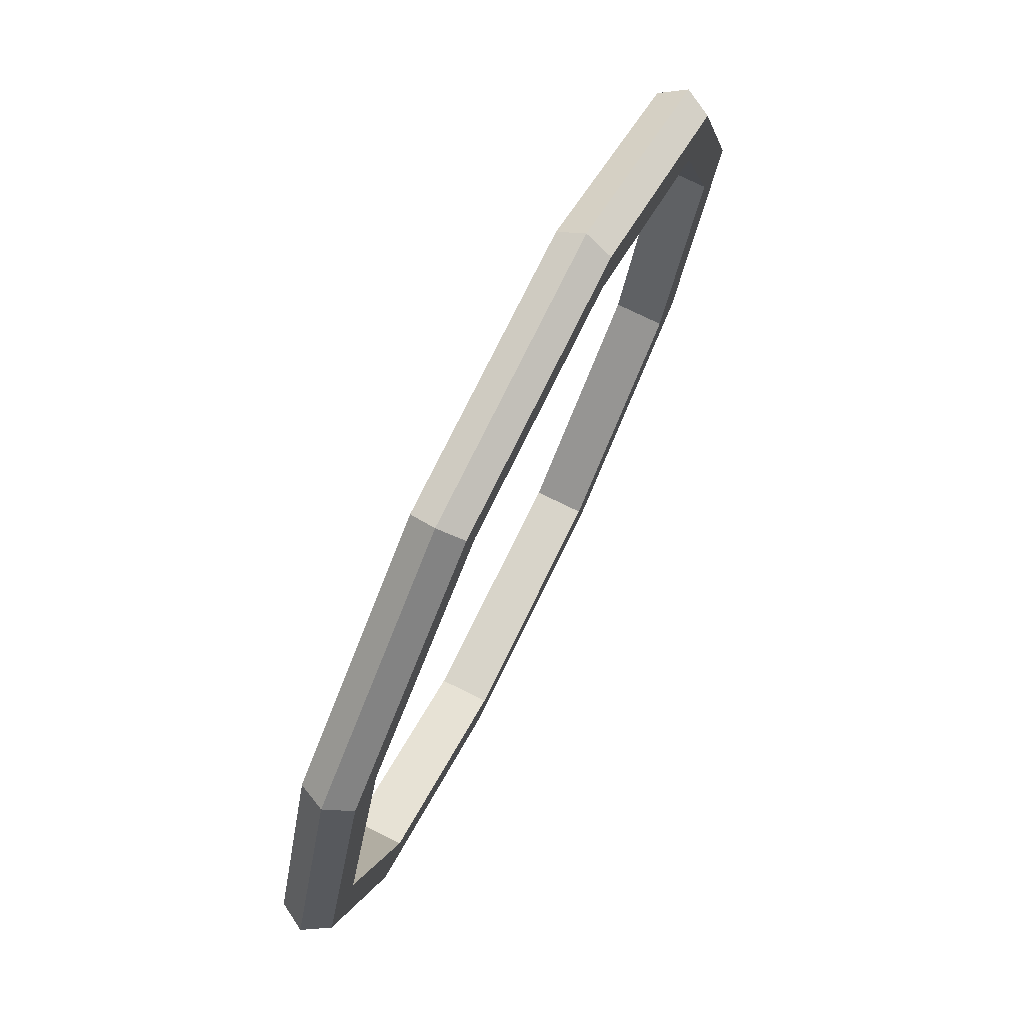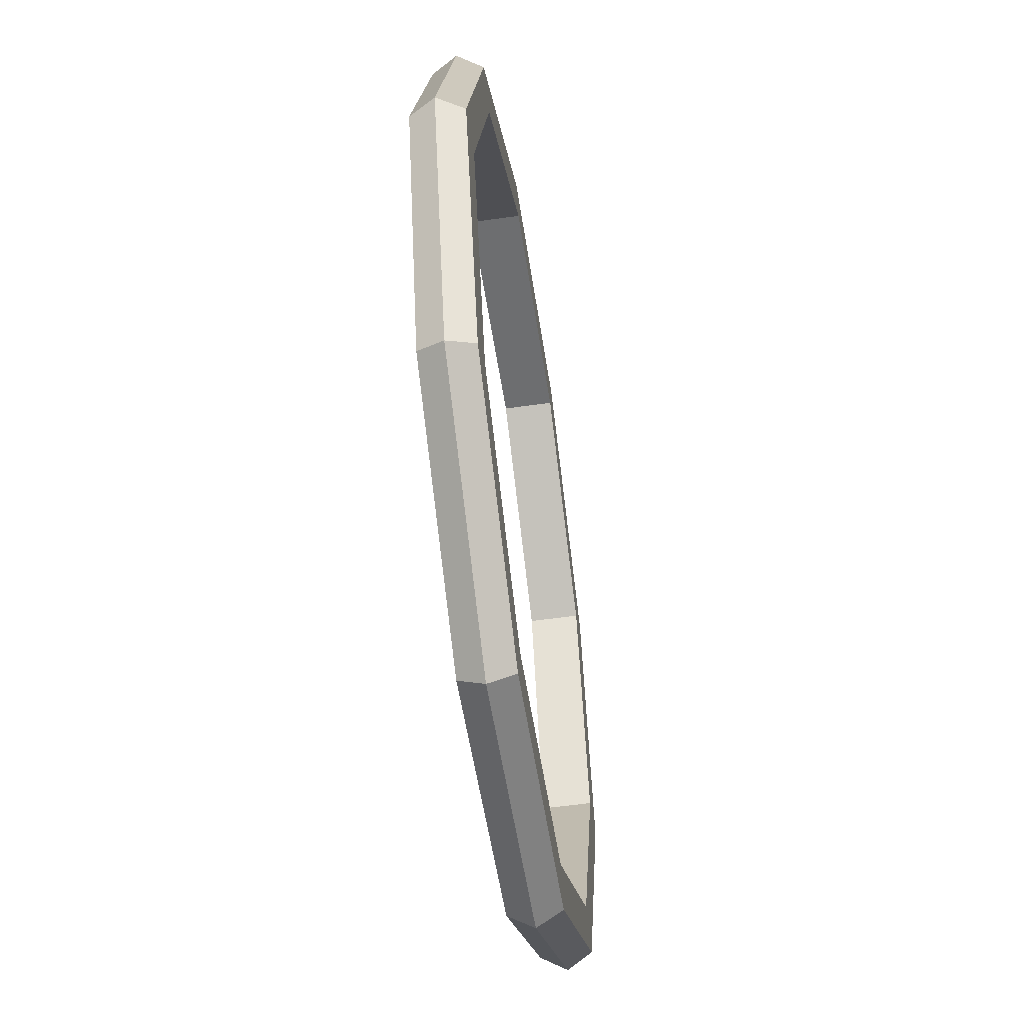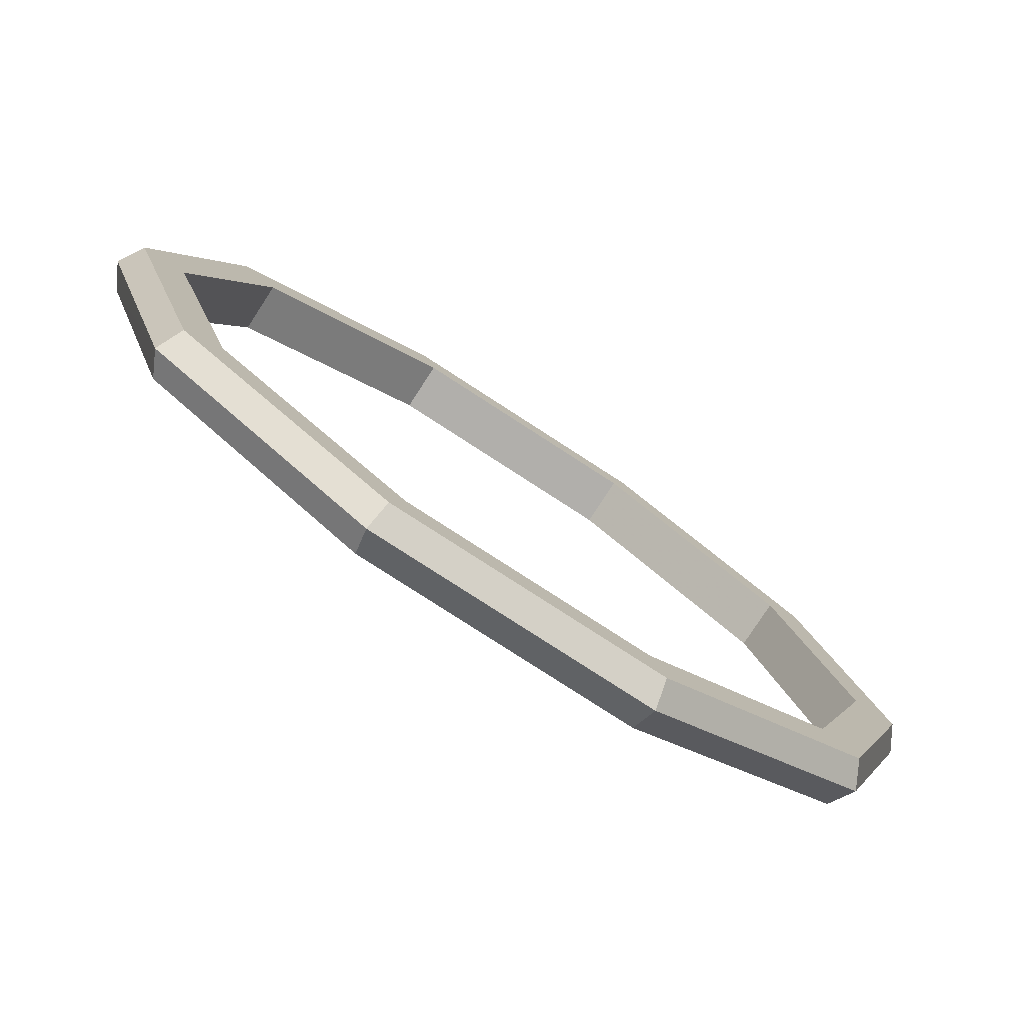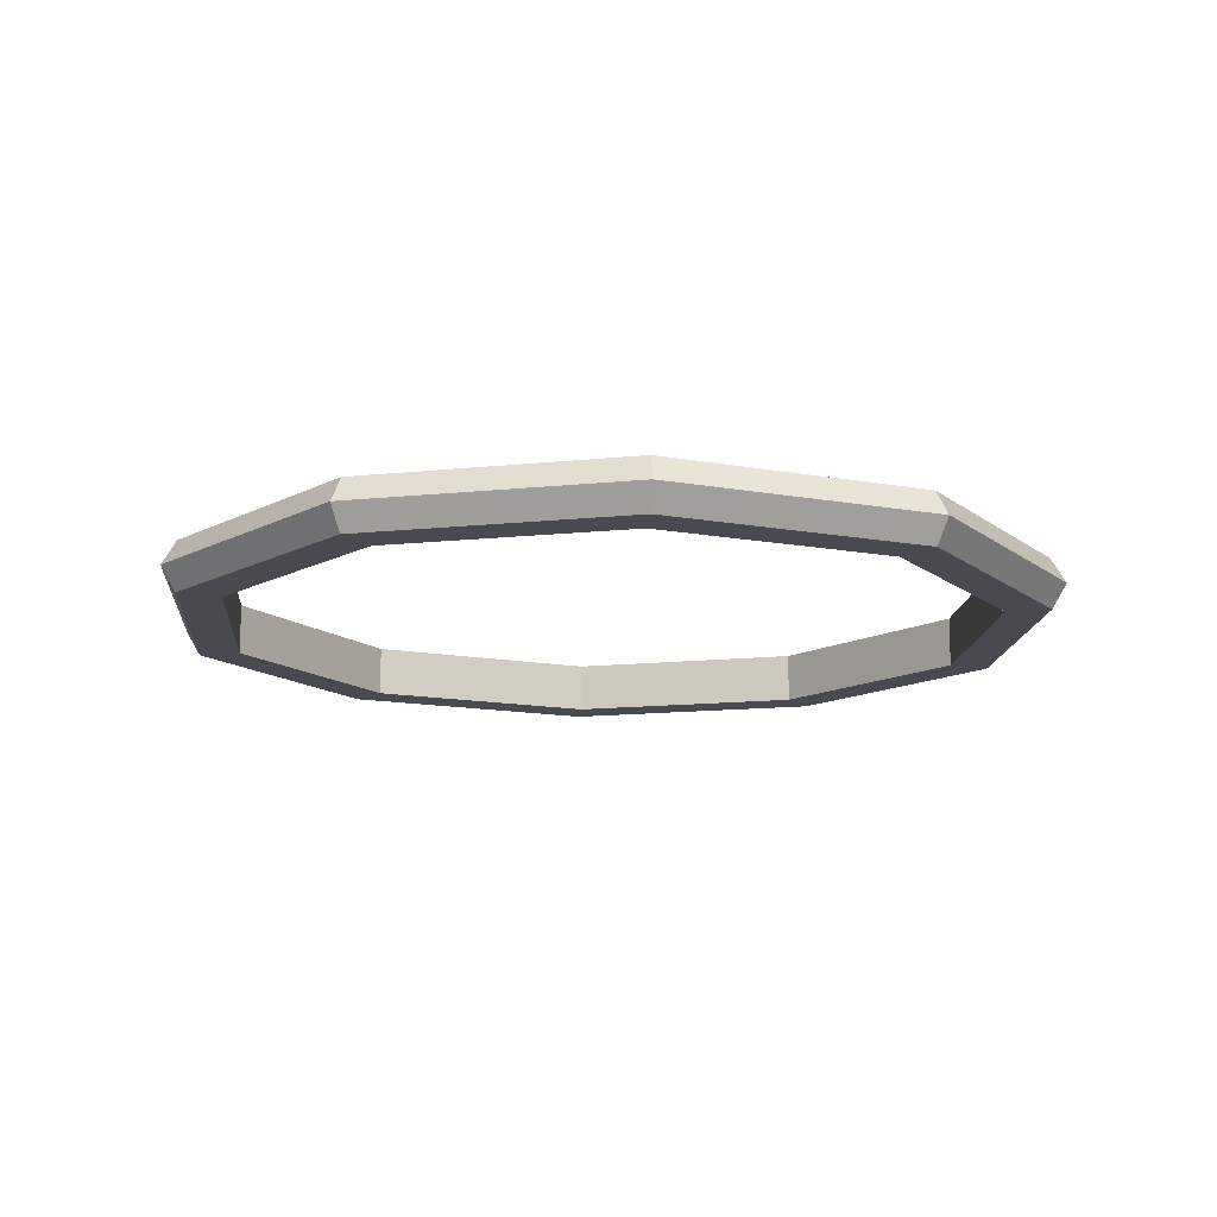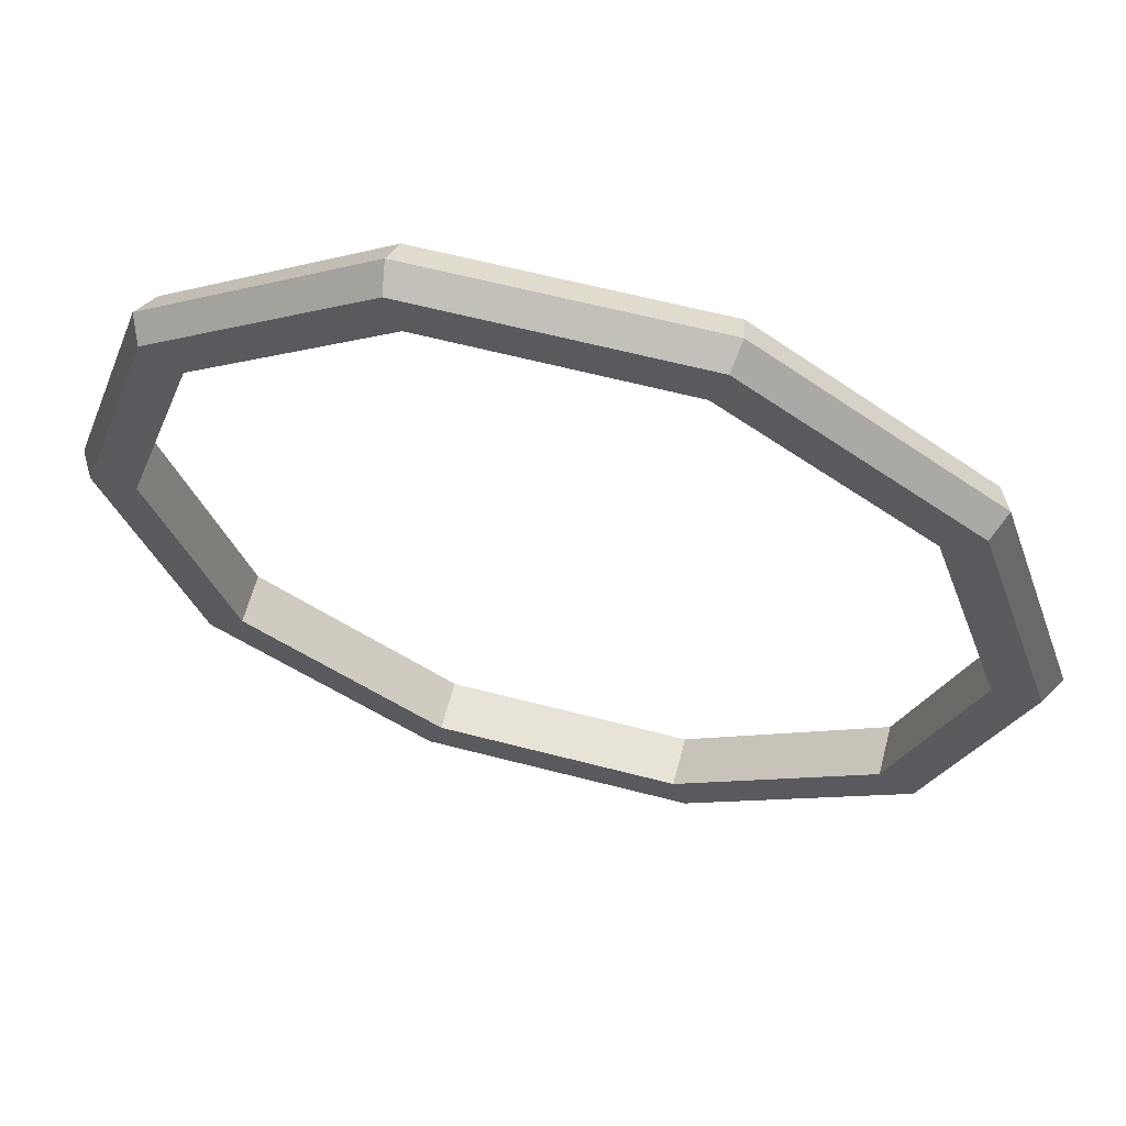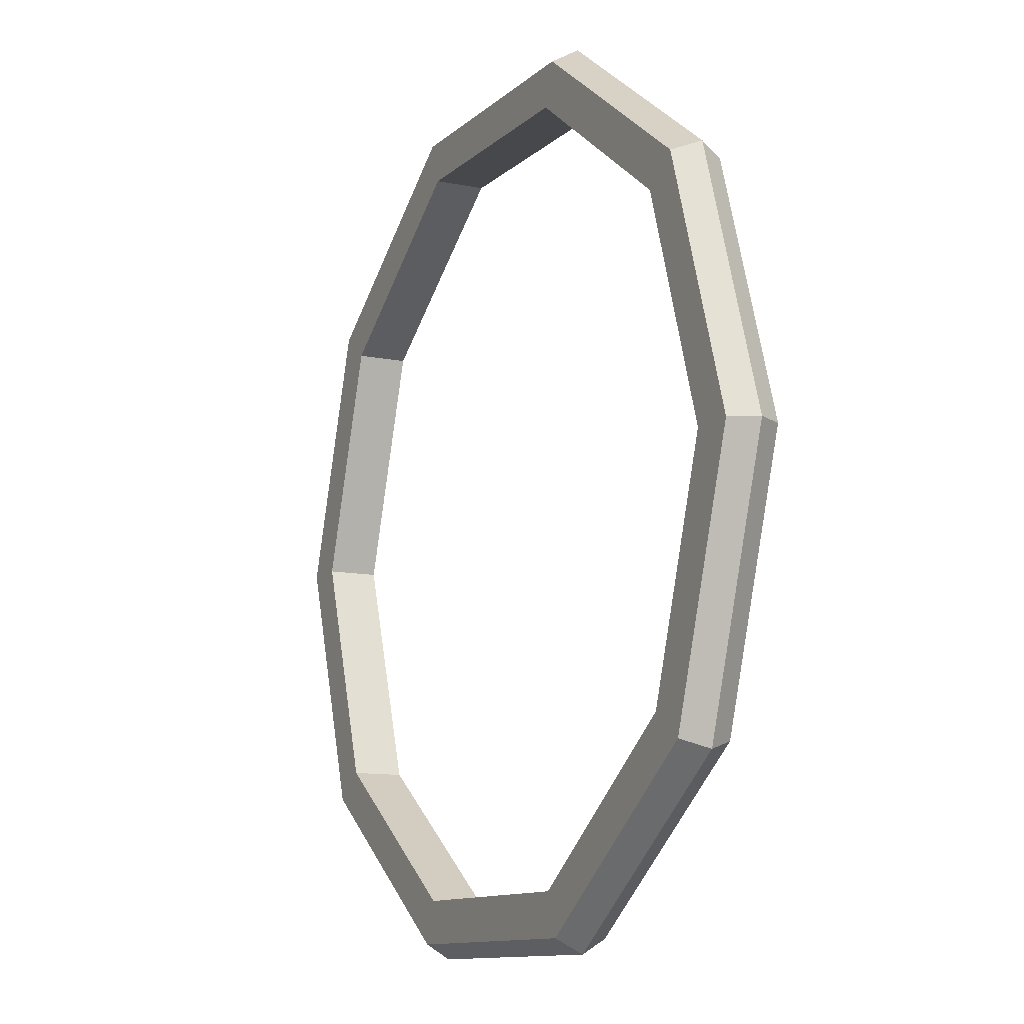
<metadata>
{"format":"obj","ext":"obj","renderer":"f3d","projection":"perspective","resolution":1024,"background":"white","views":[{"elev":75.4,"azim":116.1,"up":"+Z"},{"elev":-54.3,"azim":98.6,"up":"+Z"},{"elev":-78.2,"azim":-33.0,"up":"+Z"},{"elev":-13.6,"azim":-22.6,"up":"+Y"},{"elev":62.4,"azim":-165.2,"up":"+Z"},{"elev":-11.3,"azim":-117.0,"up":"+Z"}]}
</metadata>
<code>
o pCylinder4
v 27.87 2 -20.25
v 35.63 -0.003906 0
v 28.82 -0.003906 -20.94
v 34.45 -2 0
v 27.87 -2 -20.25
v 30.96 -2 0
v 25.04 -2 -18.2
v 30.96 2 0
v 25.04 2 -18.2
v 34.45 2 0
v 10.65 2 -32.77
v 11.01 -0.003906 -33.88
v 10.65 -2 -32.77
v 9.566 -2 -29.44
v 9.566 2 -29.44
v -10.65 2 -32.77
v -11.01 -0.003906 -33.88
v -10.65 -2 -32.77
v -9.566 -2 -29.44
v -9.566 2 -29.44
v -27.87 2 -20.25
v -28.82 -0.003906 -20.94
v -27.87 -2 -20.25
v -25.04 -2 -18.2
v -25.04 2 -18.2
v -34.45 2 0
v -35.63 -0.003906 0
v -34.45 -2 0
v -30.96 -2 0
v -30.96 2 0
v -27.87 2 20.25
v -28.82 -0.003906 20.94
v -27.87 -2 20.25
v -25.04 -2 18.2
v -25.04 2 18.2
v -10.65 2 32.77
v -11.01 -0.003906 33.88
v -10.65 -2 32.77
v -9.566 -2 29.44
v -9.566 2 29.44
v 10.65 2 32.77
v 11.01 -0.003906 33.88
v 10.65 -2 32.77
v 9.566 -2 29.44
v 9.566 2 29.44
v 27.87 2 20.25
v 28.82 -0.003906 20.94
v 27.87 -2 20.25
v 25.04 -2 18.2
v 25.04 2 18.2
f 1/1 2/1 3/1
f 4/1 3/1 2/1
f 3/1 4/1 5/1
f 6/1 5/1 4/1
f 5/1 6/1 7/1
f 8/1 7/1 6/1
f 7/1 8/1 9/1
f 10/1 9/1 8/1
f 9/1 10/1 1/1
f 2/1 1/1 10/1
f 11/1 3/1 12/1
f 5/1 12/1 3/1
f 12/1 5/1 13/1
f 7/1 13/1 5/1
f 13/1 7/1 14/1
f 9/1 14/1 7/1
f 14/1 9/1 15/1
f 1/1 15/1 9/1
f 15/1 1/1 11/1
f 3/1 11/1 1/1
f 16/1 12/1 17/1
f 13/1 17/1 12/1
f 17/1 13/1 18/1
f 14/1 18/1 13/1
f 18/1 14/1 19/1
f 15/1 19/1 14/1
f 19/1 15/1 20/1
f 11/1 20/1 15/1
f 20/1 11/1 16/1
f 12/1 16/1 11/1
f 21/1 17/1 22/1
f 18/1 22/1 17/1
f 22/1 18/1 23/1
f 19/1 23/1 18/1
f 23/1 19/1 24/1
f 20/1 24/1 19/1
f 24/1 20/1 25/1
f 16/1 25/1 20/1
f 25/1 16/1 21/1
f 17/1 21/1 16/1
f 26/1 22/1 27/1
f 23/1 27/1 22/1
f 27/1 23/1 28/1
f 24/1 28/1 23/1
f 28/1 24/1 29/1
f 25/1 29/1 24/1
f 29/1 25/1 30/1
f 21/1 30/1 25/1
f 30/1 21/1 26/1
f 22/1 26/1 21/1
f 31/1 27/1 32/1
f 28/1 32/1 27/1
f 32/1 28/1 33/1
f 29/1 33/1 28/1
f 33/1 29/1 34/1
f 30/1 34/1 29/1
f 34/1 30/1 35/1
f 26/1 35/1 30/1
f 35/1 26/1 31/1
f 27/1 31/1 26/1
f 36/1 32/1 37/1
f 33/1 37/1 32/1
f 37/1 33/1 38/1
f 34/1 38/1 33/1
f 38/1 34/1 39/1
f 35/1 39/1 34/1
f 39/1 35/1 40/1
f 31/1 40/1 35/1
f 40/1 31/1 36/1
f 32/1 36/1 31/1
f 41/1 37/1 42/1
f 38/1 42/1 37/1
f 42/1 38/1 43/1
f 39/1 43/1 38/1
f 43/1 39/1 44/1
f 40/1 44/1 39/1
f 44/1 40/1 45/1
f 36/1 45/1 40/1
f 45/1 36/1 41/1
f 37/1 41/1 36/1
f 46/1 42/1 47/1
f 43/1 47/1 42/1
f 47/1 43/1 48/1
f 44/1 48/1 43/1
f 48/1 44/1 49/1
f 45/1 49/1 44/1
f 49/1 45/1 50/1
f 41/1 50/1 45/1
f 50/1 41/1 46/1
f 42/1 46/1 41/1
f 10/1 47/1 2/1
f 48/1 2/1 47/1
f 2/1 48/1 4/1
f 49/1 4/1 48/1
f 4/1 49/1 6/1
f 50/1 6/1 49/1
f 6/1 50/1 8/1
f 46/1 8/1 50/1
f 8/1 46/1 10/1
f 47/1 10/1 46/1

</code>
